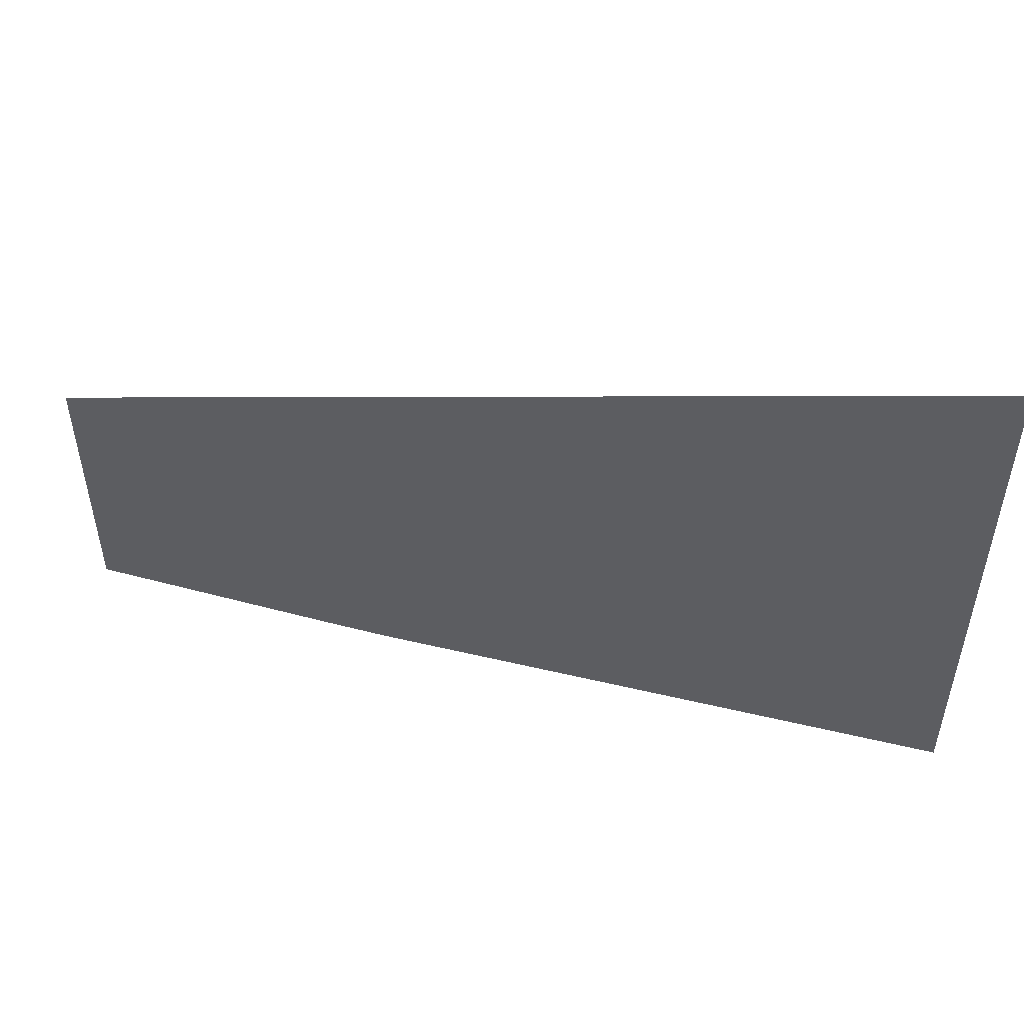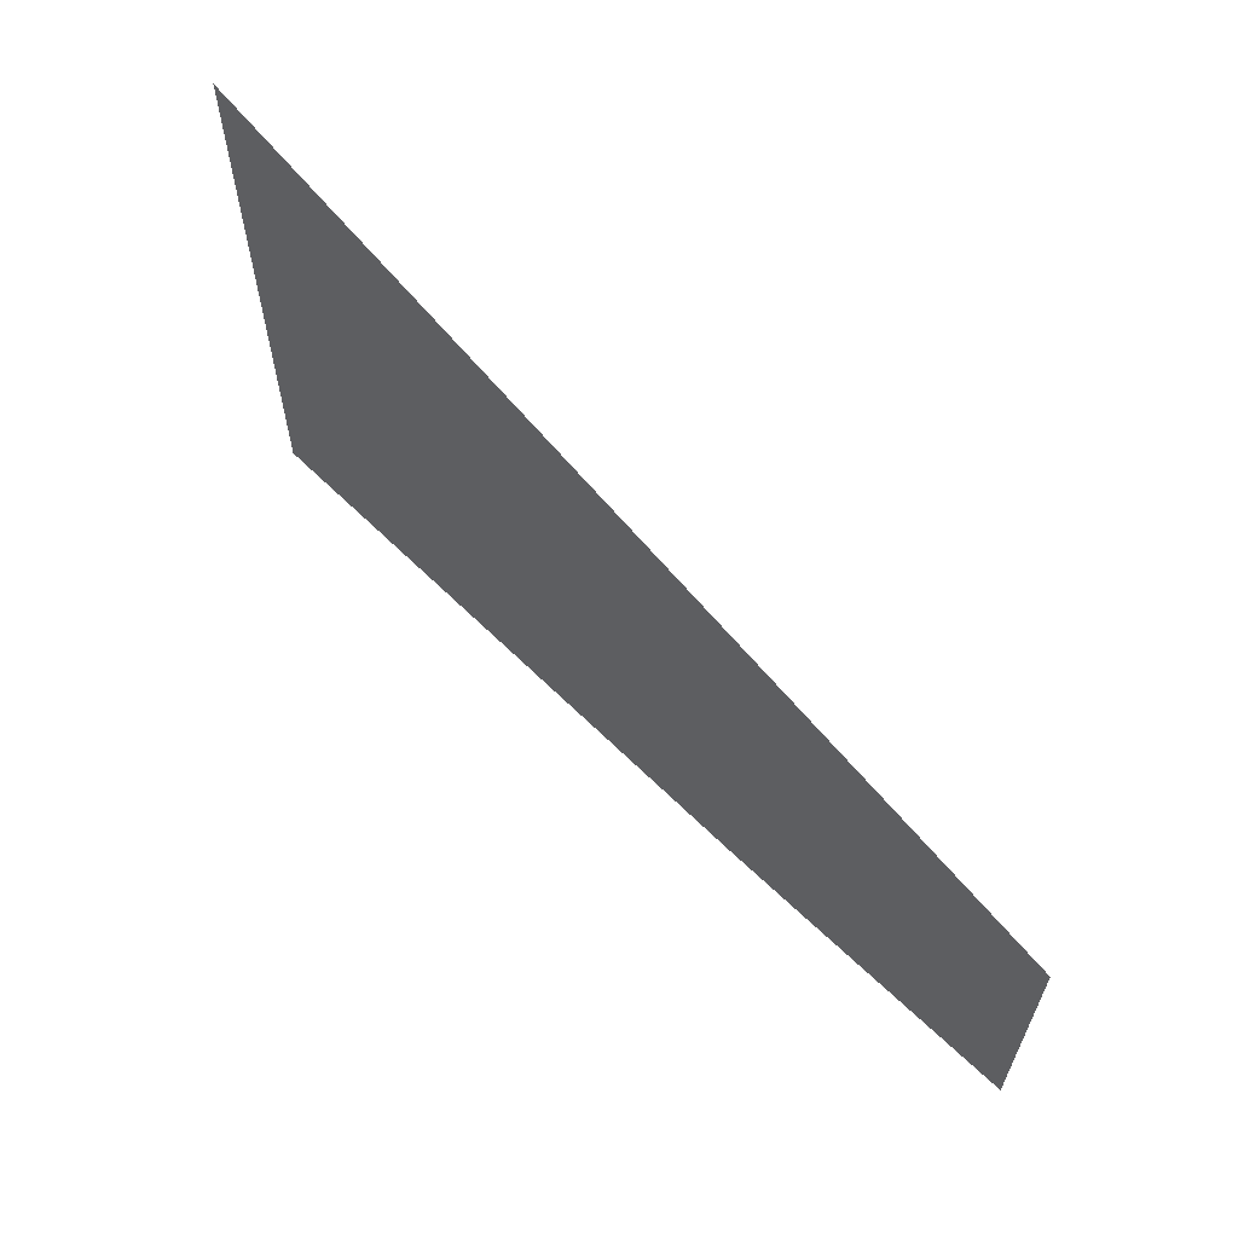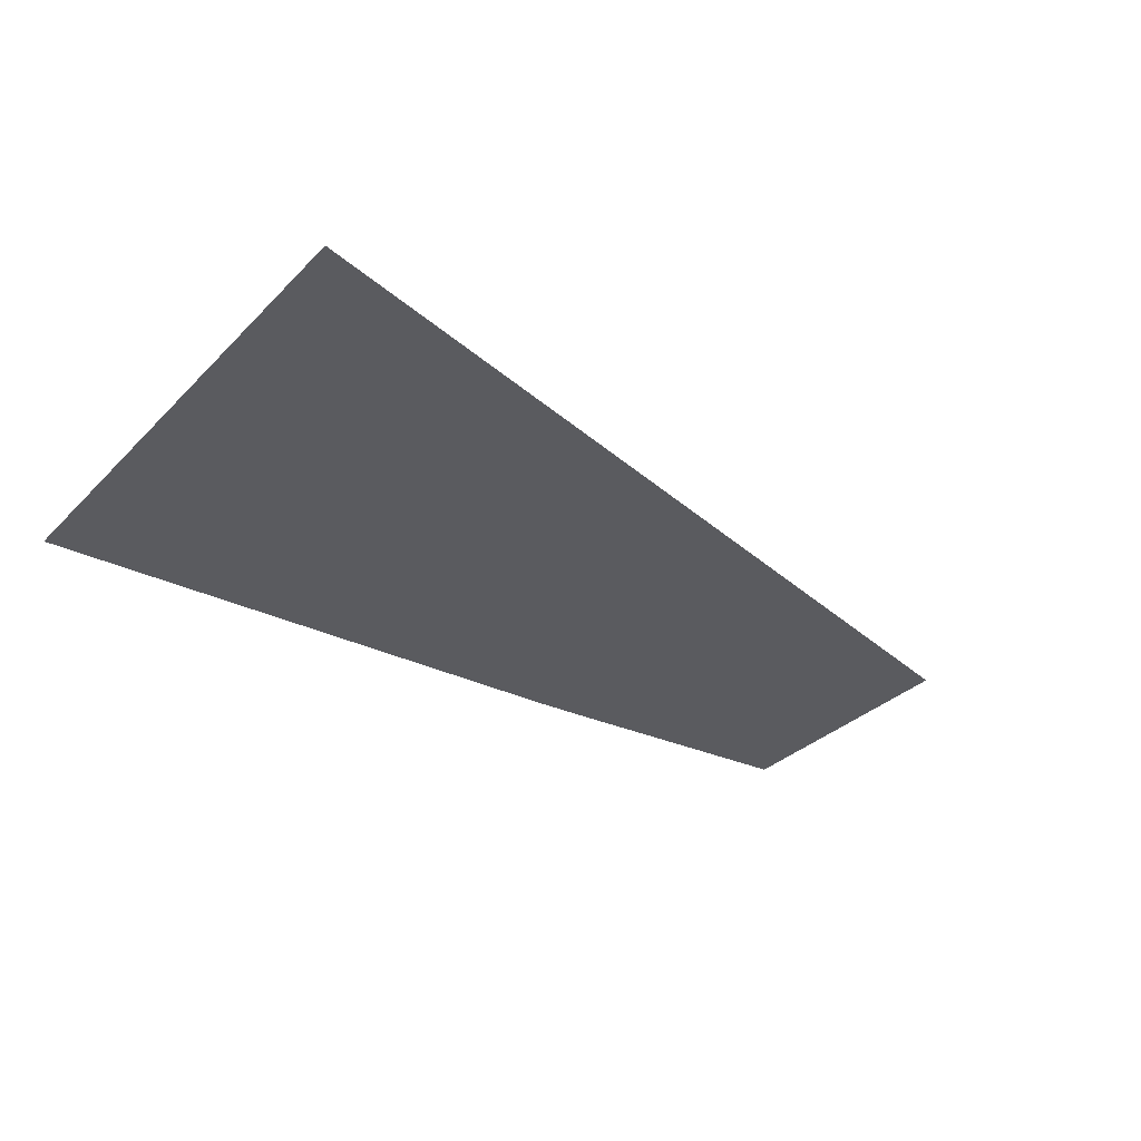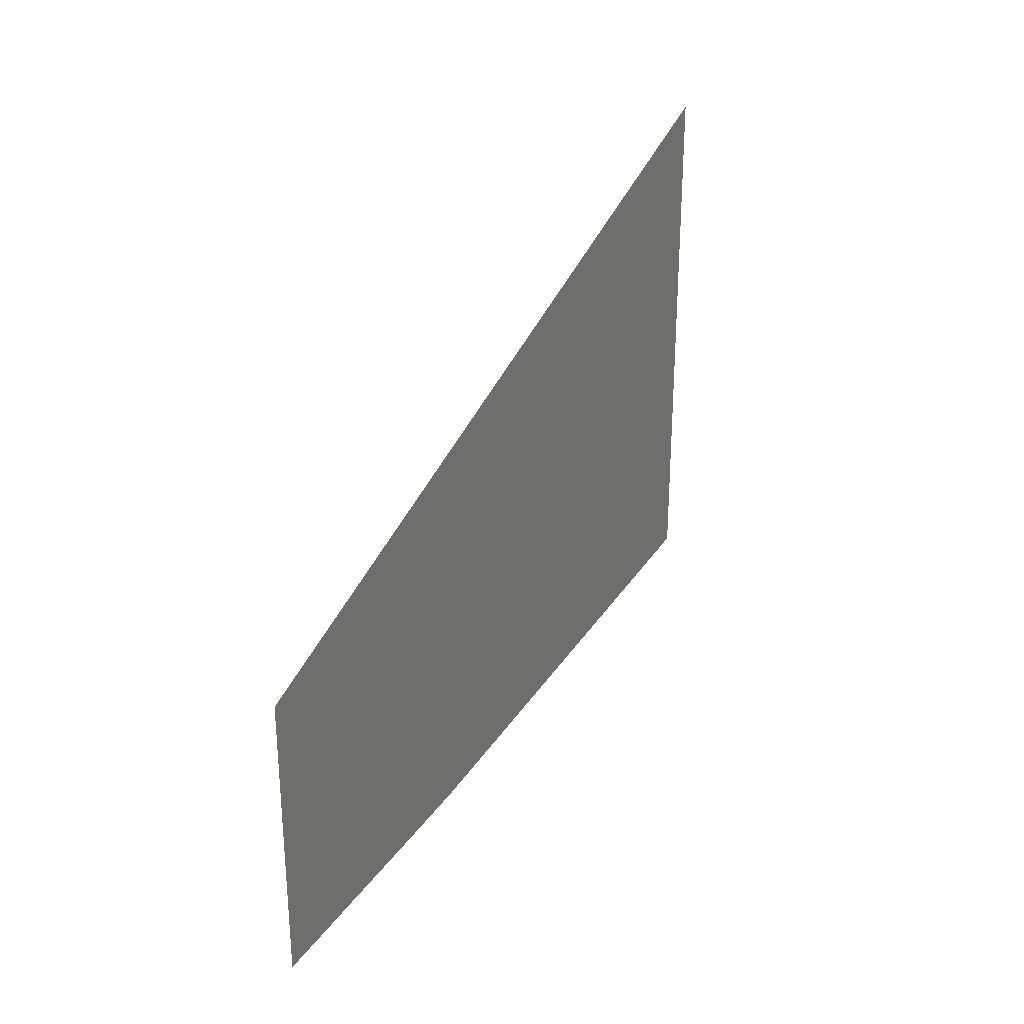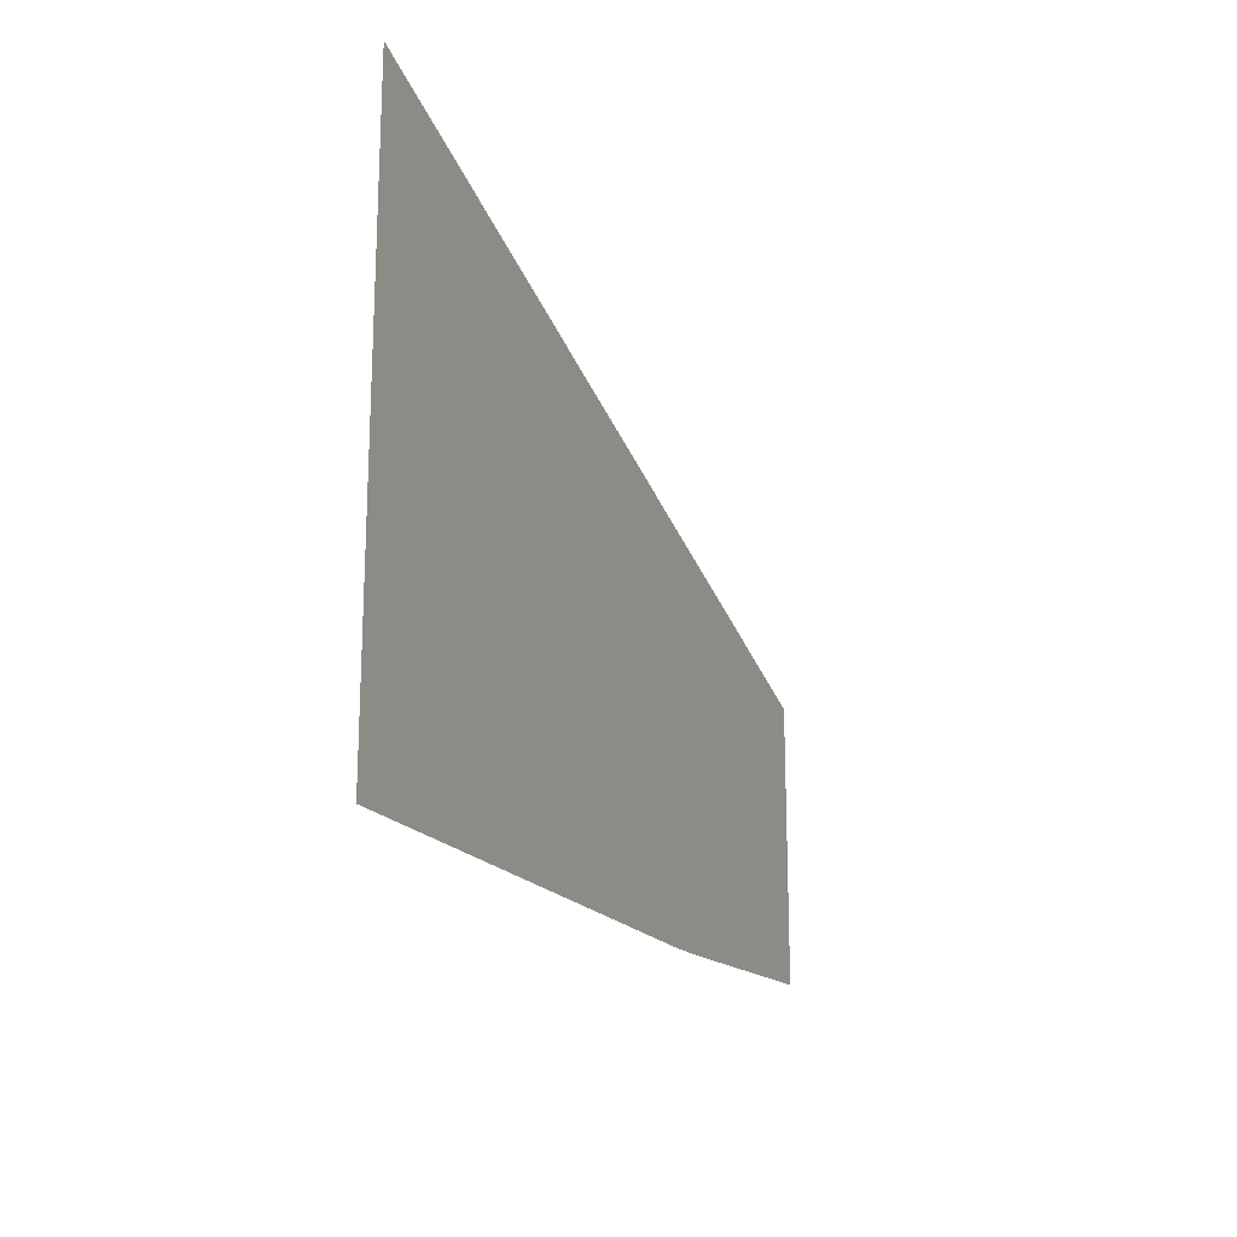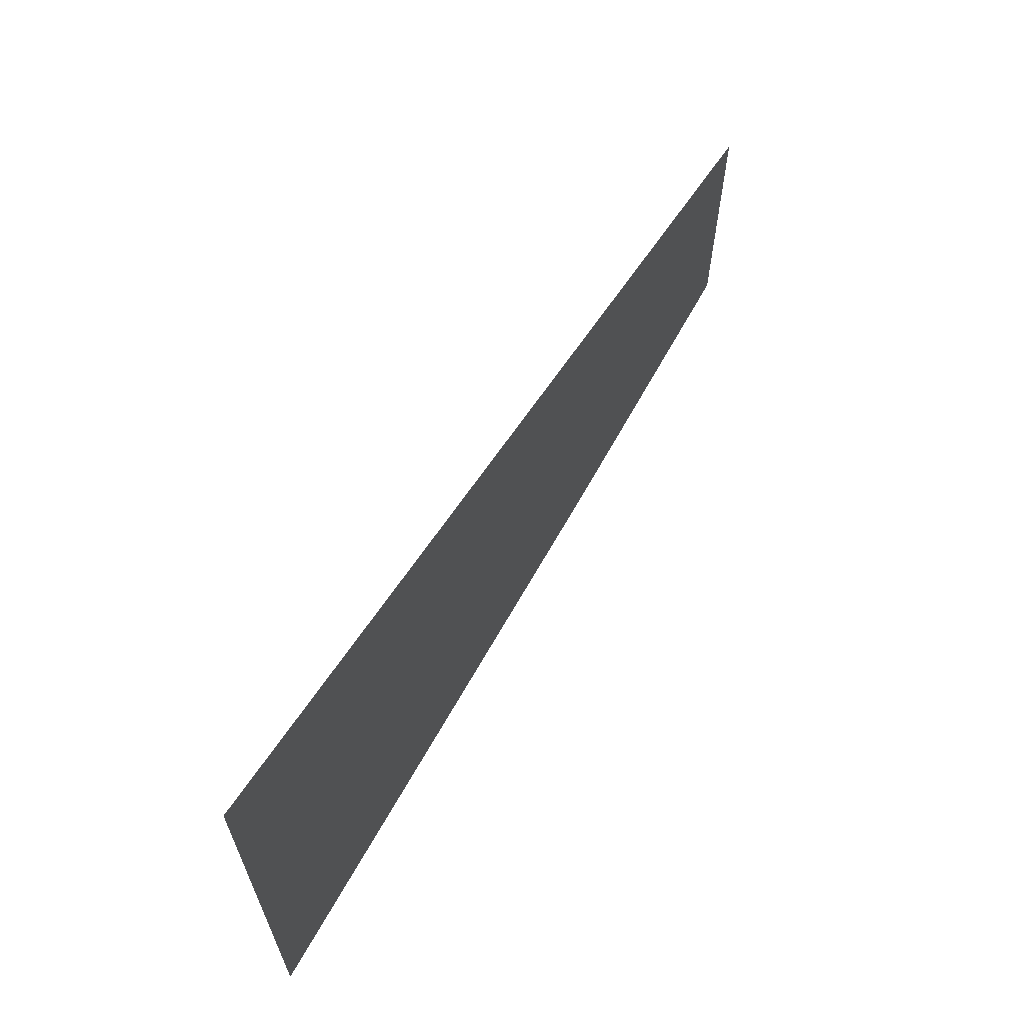
<metadata>
{"format":"obj","ext":"obj","renderer":"f3d","projection":"perspective","resolution":1024,"background":"white","views":[{"elev":49.8,"azim":12.8,"up":"+Y"},{"elev":62.0,"azim":-134.0,"up":"+Y"},{"elev":-32.8,"azim":143.2,"up":"+Z"},{"elev":29.7,"azim":-65.4,"up":"+Y"},{"elev":-19.6,"azim":110.9,"up":"+Y"},{"elev":64.4,"azim":119.8,"up":"+Y"}]}
</metadata>
<code>
v 0 0.2 0
v 0.225 0.225 0
v 0.22 0.205 0
v 0.2 0.2 0
v 0 0.2 0
v 0 0.65 0
v 0.225 0.625 0
v 0.225 0.225 0
v 0 0.65 0
v 0.2 0.65 0
v 0.22 0.645 0
v 0.225 0.625 0
v 0.3 0.25 0
v 0.3 0.3875 0
v 0.5 0.3875 0
v 0.4 0.2 0
v 0.4 0.2 0
v 0.5 0.3875 0
v 0.675 0.1375 0
v 0.55 0.15 0
v 0.5 0.3875 0
v 0.525 0.425 0
v 0.7125 0.2 0
v 0.675 0.1375 0
v 0.525 0.425 0
v 0.75 0.425 0
v 0.7375 0.3 0
v 0.7125 0.2 0
v 0.525 0.425 0
v 0.7125 0.65 0
v 0.7375 0.55 0
v 0.75 0.425 0
v 0.5 0.4625 0
v 0.675 0.7125 0
v 0.7125 0.65 0
v 0.525 0.425 0
v 0.4 0.65 0
v 0.55 0.7 0
v 0.675 0.7125 0
v 0.5 0.4625 0
v 0.3 0.4625 0
v 0.3 0.6 0
v 0.4 0.65 0
v 0.5 0.4625 0
v 0 0.125 0
v 0 0.2 0
v 0.2 0.2 0
v 0.225 0.125 0
v 0.2 0.2 0
v 0.22 0.205 0
v 0.25 0.1375 0
v 0.225 0.125 0
v 0.22 0.205 0
v 0.225 0.225 0
v 0.275 0.1625 0
v 0.25 0.1375 0
v 0.225 0.225 0
v 0.3 0.25 0
v 0.2875 0.1875 0
v 0.275 0.1625 0
v 0.225 0.225 0
v 0.3 0.3875 0
v 0.3 0.25 0
v 0.225 0.225 0
v 0.225 0.625 0
v 0.3 0.4625 0
v 0.3 0.3875 0
v 0.225 0.625 0
v 0.3 0.6 0
v 0.3 0.4625 0
v 0.225 0.625 0
v 0.275 0.6875 0
v 0.2875 0.6625 0
v 0.3 0.6 0
v 0.22 0.645 0
v 0.25 0.7125 0
v 0.275 0.6875 0
v 0.225 0.625 0
v 0.2 0.65 0
v 0.225 0.725 0
v 0.25 0.7125 0
v 0.22 0.645 0
v 0 0.65 0
v 0 0.725 0
v 0.225 0.725 0
v 0.2 0.65 0
v 0.2875 0.1875 0
v 0.3 0.25 0
v 0.4 0.2 0
v 0.3875 0.125 0
v 0.3875 0.125 0
v 0.4 0.2 0
v 0.55 0.15 0
v 0.5375 0.075 0
v 0.5375 0.075 0
v 0.55 0.15 0
v 0.675 0.1375 0
v 0.6875 0.0625 0
v 0.675 0.1375 0
v 0.7375 0.1 0
v 0.7125 0.075 0
v 0.6875 0.0625 0
v 0.675 0.1375 0
v 0.7125 0.2 0
v 0.7625 0.15 0
v 0.7375 0.1 0
v 0.7125 0.2 0
v 0.7375 0.3 0
v 0.8 0.25 0
v 0.7625 0.15 0
v 0.7375 0.3 0
v 0.75 0.425 0
v 0.8125 0.425 0
v 0.8 0.25 0
v 0.7375 0.55 0
v 0.8 0.6 0
v 0.8125 0.425 0
v 0.75 0.425 0
v 0.7125 0.65 0
v 0.7625 0.7 0
v 0.8 0.6 0
v 0.7375 0.55 0
v 0.675 0.7125 0
v 0.7375 0.75 0
v 0.7625 0.7 0
v 0.7125 0.65 0
v 0.675 0.7125 0
v 0.6875 0.7875 0
v 0.7125 0.775 0
v 0.7375 0.75 0
v 0.5375 0.775 0
v 0.6875 0.7875 0
v 0.675 0.7125 0
v 0.55 0.7 0
v 0.3875 0.725 0
v 0.5375 0.775 0
v 0.55 0.7 0
v 0.4 0.65 0
v 0.2875 0.6625 0
v 0.3875 0.725 0
v 0.4 0.65 0
v 0.3 0.6 0
v 0.3 0.3875 0
v 0.3 0.4625 0
v 0.5 0.4625 0
v 0.5 0.3875 0
v 0.5 0.3875 0
v 0.5 0.4625 0
v 0.525 0.425 0
v 0.275 0.1625 0
v 0.2875 0.1875 0
v 0.3875 0.125 0
v 0.25 0.1375 0
v 0.275 0.1625 0
v 0.3875 0.125 0
v 0.225 0.125 0
v 0.25 0.1375 0
v 0.3875 0.125 0
v 0.5375 0.075 0
v 0 0.125 0
v 0.225 0.125 0
v 0.5375 0.075 0
v 0.275 0.6875 0
v 0.3875 0.725 0
v 0.2875 0.6625 0
v 0.25 0.7125 0
v 0.3875 0.725 0
v 0.275 0.6875 0
v 0.225 0.725 0
v 0.5375 0.775 0
v 0.3875 0.725 0
v 0.25 0.7125 0
v 0 0.725 0
v 2 1.2 0
v 0.5375 0.775 0
v 0.225 0.725 0
v 0.5375 0.775 0
v 2 1.2 0
v 0.6875 0.7875 0
v 0.6875 0.7875 0
v 2 1.2 0
v 0.7125 0.775 0
v 0.7125 0.775 0
v 2 1.2 0
v 0.7375 0.75 0
v 0.7375 0.75 0
v 2 1.2 0
v 0.7625 0.7 0
v 0.7625 0.7 0
v 2 1.2 0
v 0.8 0.6 0
v 0.8 0.6 0
v 2 1.2 0
v 2 0 0
v 0.8125 0.425 0
v 0.8 0.25 0
v 0.8125 0.425 0
v 2 0 0
v 0.7625 0.15 0
v 0.8 0.25 0
v 2 0 0
v 0.7375 0.1 0
v 0.7625 0.15 0
v 2 0 0
v 0.7125 0.075 0
v 0.7375 0.1 0
v 2 0 0
v 0.6875 0.0625 0
v 0.7125 0.075 0
v 2 0 0
g mesh6932140
f 1 2 3
f 3 4 1
f 5 6 7
f 7 8 5
f 9 10 11
f 11 12 9
f 13 14 15
f 15 16 13
f 17 18 19
f 19 20 17
f 21 22 23
f 23 24 21
f 25 26 27
f 27 28 25
f 29 30 31
f 31 32 29
f 33 34 35
f 35 36 33
f 37 38 39
f 39 40 37
f 41 42 43
f 43 44 41
g mesh6932141
f 45 46 47
f 47 48 45
f 49 50 51
f 51 52 49
f 53 54 55
f 55 56 53
f 57 58 59
f 59 60 57
f 61 62 63
f 64 65 66
f 66 67 64
f 68 69 70
f 71 72 73
f 73 74 71
f 75 76 77
f 77 78 75
f 79 80 81
f 81 82 79
f 83 84 85
f 85 86 83
f 87 88 89
f 89 90 87
f 91 92 93
f 93 94 91
f 95 96 97
f 97 98 95
f 99 100 101
f 101 102 99
f 103 104 105
f 105 106 103
f 107 108 109
f 109 110 107
f 111 112 113
f 113 114 111
f 115 116 117
f 117 118 115
f 119 120 121
f 121 122 119
f 123 124 125
f 125 126 123
f 127 128 129
f 129 130 127
f 131 132 133
f 133 134 131
f 135 136 137
f 137 138 135
f 139 140 141
f 141 142 139
f 143 144 145
f 145 146 143
f 147 148 149
g mesh6932142
f 150 151 152
f 153 154 155
f 156 157 158
f 158 159 156
f 160 161 162
f 163 164 165
f 166 167 168
f 169 170 171
f 171 172 169
f 173 174 175
f 175 176 173
f 177 178 179
f 180 181 182
f 183 184 185
f 186 187 188
f 189 190 191
f 192 193 194
f 194 195 192
f 196 197 198
f 199 200 201
f 202 203 204
f 205 206 207
f 208 209 210

</code>
